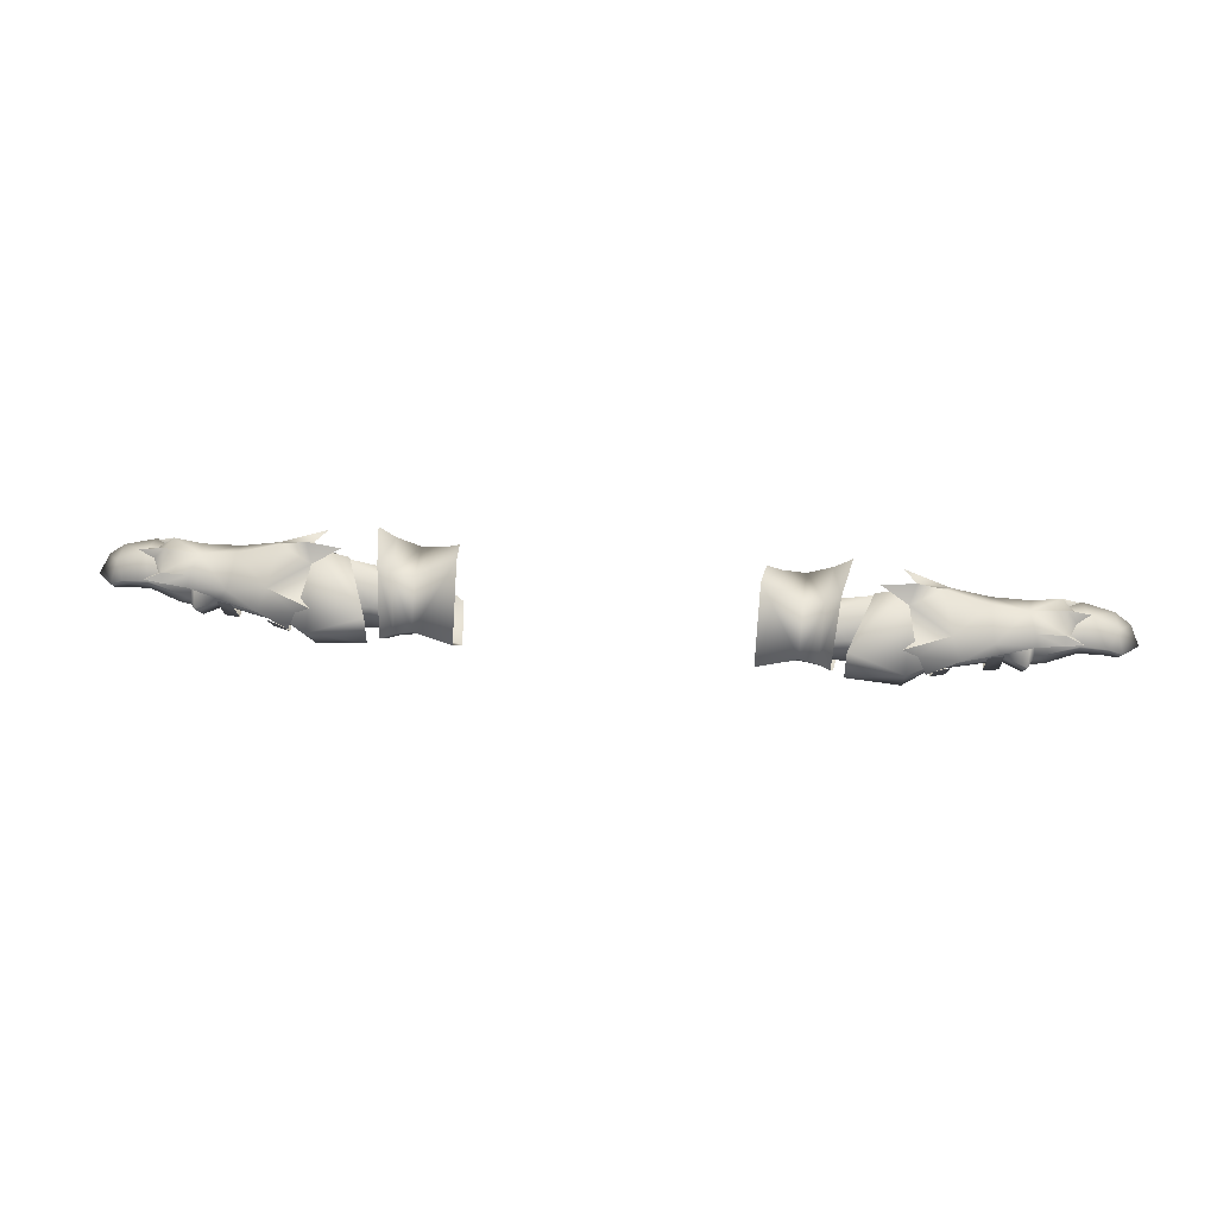
<metadata>
{"format":"obj","ext":"obj","renderer":"f3d","projection":"perspective","resolution":1024,"background":"white","views":[{"elev":45.5,"azim":-174.4,"up":"+Y"}]}
</metadata>
<code>
g mesh00
v 50.24 47.54 -2.455
v 44.47 46.76 -2.622
v 49.28 44.74 -0.5381
v 49.22 44.69 -4.702
v 44.47 46.76 -2.622
v 50.24 47.54 -2.455
f 1 2 3
f 4 5 6
v 70 39.25 3.448
v 74.55 40.02 3.901
v 69.75 41.03 2.091
v 74.73 41.39 2.638
v 70.63 38.87 -6.519
v 70.23 40.74 -5.385
v 75.06 39.36 -6.395
v 75.06 40.78 -5.29
v 64.74 38.01 3.042
v 70 39.25 3.448
v 63.22 40.23 3.073
v 69.75 41.03 2.091
v 69.03 42.65 -1.981
v 74.73 41.39 2.638
v 75.17 42.91 -1.543
v 75.17 42.91 -1.543
v 75.06 40.78 -5.29
v 69.03 42.65 -1.981
v 70.23 40.74 -5.385
v 63.55 39.93 -7.541
v 70.63 38.87 -6.519
v 65.07 37.63 -7.539
f 7 8 9
f 9 8 10
f 11 12 13
f 13 12 14
f 15 16 17
f 17 16 18
f 17 18 19
f 19 18 20
f 19 20 21
f 22 23 24
f 24 23 25
f 24 25 26
f 26 25 27
f 26 27 28
v 64.74 38.01 3.042
v 63.22 40.23 3.073
v 58.22 37.87 4.473
v 58.24 37.48 -9.717
v 63.55 39.93 -7.541
v 65.07 37.63 -7.539
v 48.71 42.22 6.227
v 51.47 40.28 5.89
v 56.45 42.03 2.698
v 48.4 41.97 -12.25
v 50.48 41.31 -9.471
v 56.46 41.79 -8.138
v 50.74 41.52 3.833
v 48.71 42.22 6.227
v 51.11 39.99 -11.61
v 48.4 41.97 -12.25
v 50.24 47.54 -2.455
v 54.89 46.5 -2.328
v 49.22 44.69 -4.702
v 49.28 44.74 -0.5381
v 50.24 47.54 -2.455
v 62.61 43.63 -2.111
v 54.89 46.5 -2.328
v 56.45 42.03 2.698
v 49.28 44.74 -0.5381
v 50.74 41.52 3.833
v 50.48 41.31 -9.471
v 49.22 44.69 -4.702
v 56.46 41.79 -8.138
v 54.89 46.5 -2.328
v 62.61 43.63 -2.111
f 29 30 31
f 32 33 34
f 35 36 37
f 38 39 40
f 37 41 42
f 40 43 44
f 45 46 47
f 48 46 49
f 50 51 52
f 52 51 53
f 52 53 54
f 55 56 57
f 57 56 58
f 57 58 59
v -49.28 44.74 -0.5381
v -44.47 46.76 -2.622
v -50.24 47.54 -2.455
v -50.24 47.54 -2.455
v -44.47 46.76 -2.622
v -49.22 44.69 -4.702
f 60 61 62
f 63 64 65
v -70.63 38.87 -6.519
v -75.06 39.36 -6.395
v -70.23 40.74 -5.385
v -75.06 40.78 -5.29
v -70 39.25 3.448
v -69.75 41.03 2.091
v -74.55 40.02 3.901
v -74.73 41.39 2.638
v -75.17 42.91 -1.543
v -74.73 41.39 2.638
v -69.03 42.65 -1.981
v -69.75 41.03 2.091
v -63.22 40.23 3.073
v -70 39.25 3.448
v -64.74 38.01 3.042
v -65.07 37.63 -7.539
v -70.63 38.87 -6.519
v -63.55 39.93 -7.541
v -70.23 40.74 -5.385
v -69.03 42.65 -1.981
v -75.06 40.78 -5.29
v -75.17 42.91 -1.543
f 66 67 68
f 68 67 69
f 70 71 72
f 72 71 73
f 74 75 76
f 76 75 77
f 76 77 78
f 78 77 79
f 78 79 80
f 81 82 83
f 83 82 84
f 83 84 85
f 85 84 86
f 85 86 87
v -65.07 37.63 -7.539
v -63.55 39.93 -7.541
v -58.24 37.48 -9.717
v -58.22 37.87 4.473
v -63.22 40.23 3.073
v -64.74 38.01 3.042
v -56.45 42.03 2.698
v -51.47 40.28 5.89
v -48.71 42.22 6.227
v -56.46 41.79 -8.138
v -50.48 41.31 -9.471
v -48.4 41.97 -12.25
v -48.71 42.22 6.227
v -50.74 41.52 3.833
v -48.4 41.97 -12.25
v -51.11 39.99 -11.61
v -49.22 44.69 -4.702
v -54.89 46.5 -2.328
v -50.24 47.54 -2.455
v -50.24 47.54 -2.455
v -49.28 44.74 -0.5381
v -50.74 41.52 3.833
v -49.28 44.74 -0.5381
v -56.45 42.03 2.698
v -54.89 46.5 -2.328
v -62.61 43.63 -2.111
v -62.61 43.63 -2.111
v -54.89 46.5 -2.328
v -56.46 41.79 -8.138
v -49.22 44.69 -4.702
v -50.48 41.31 -9.471
f 88 89 90
f 91 92 93
f 94 95 96
f 97 98 99
f 100 101 94
f 102 103 97
f 104 105 106
f 107 105 108
f 109 110 111
f 111 110 112
f 111 112 113
f 114 115 116
f 116 115 117
f 116 117 118
v -74.73 41.39 2.638
v -75.73 40.3 1.796
v -77.76 40 3.302
v -74.55 40.02 3.901
v -74.73 41.39 2.638
v -77.76 40 3.302
v -75.06 39.36 -6.395
v -78.14 39.34 -5.748
v -75.06 40.78 -5.29
v -79.24 41.52 -0.858
v -75.17 42.91 -1.543
v -76.99 40.68 -2.283
v -75.06 40.78 -5.29
v -76.01 39.79 -4.162
v -78.14 39.34 -5.748
v -76.88 40.89 0.0586
v -75.17 42.91 -1.543
v -79.24 41.52 -0.858
f 119 120 121
f 122 123 124
f 125 126 127
f 128 129 130
f 130 129 131
f 130 131 132
f 132 131 133
f 120 119 134
f 134 119 135
f 134 135 136
v 76.99 41.1 -2.283
v 75.17 42.91 -1.543
v 80.02 41.52 -0.858
v 75.06 39.36 -6.395
v 75.06 40.78 -5.29
v 78.14 39.34 -5.748
v 80.02 41.52 -0.858
v 75.17 42.91 -1.543
v 76.88 41.3 0.0586
v 74.73 41.39 2.638
v 75.73 40.3 1.796
v 77.76 40 3.302
v 75.06 40.78 -5.29
v 76.01 39.79 -4.162
v 78.14 39.34 -5.748
v 74.55 40.02 3.901
v 77.76 40 3.302
v 74.73 41.39 2.638
f 137 138 139
f 140 141 142
f 143 144 145
f 145 144 146
f 145 146 147
f 147 146 148
f 138 137 149
f 149 137 150
f 149 150 151
f 152 153 154
v 62.61 43.63 -2.111
v 63.22 40.23 3.073
v 69.03 42.65 -1.981
v 69.03 42.65 -1.981
v 63.55 39.93 -7.541
v 62.61 43.63 -2.111
f 155 156 157
f 158 159 160
v 56.45 42.03 2.698
v 63.22 40.23 3.073
v 62.61 43.63 -2.111
v 62.61 43.63 -2.111
v 63.55 39.93 -7.541
v 56.46 41.79 -8.138
v 58.24 37.48 -9.717
v 51.11 39.99 -11.61
v 52.83 35.63 -11.36
v 58.22 37.87 4.473
v 51.47 40.28 5.89
v 53.28 36.01 5.518
f 161 162 163
f 164 165 166
f 166 165 167
f 166 167 168
f 168 167 169
f 162 161 170
f 170 161 171
f 170 171 172
v -62.61 43.63 -2.111
v -63.55 39.93 -7.541
v -69.03 42.65 -1.981
v -69.03 42.65 -1.981
v -63.22 40.23 3.073
v -62.61 43.63 -2.111
f 173 174 175
f 176 177 178
v -56.46 41.79 -8.138
v -63.55 39.93 -7.541
v -62.61 43.63 -2.111
v -53.28 36.01 5.518
v -51.47 40.28 5.89
v -58.22 37.87 4.473
v -56.45 42.03 2.698
v -63.22 40.23 3.073
v -62.61 43.63 -2.111
v -58.24 37.48 -9.717
v -51.11 39.99 -11.61
v -52.83 35.63 -11.36
f 179 180 181
f 182 183 184
f 184 183 185
f 184 185 186
f 186 185 187
f 180 179 188
f 188 179 189
f 188 189 190
v -49.09 33.45 -7.569
v -49.16 37.54 -7.261
v -48.49 37.51 -7.274
v -45.26 42.65 -0.5796
v -49.09 33.45 -7.569
v -48.42 33.35 -7.576
v -45.58 30.4 -0.9419
v -39.78 32.87 -6.955
v -34.46 31.01 -3.654
v -39.85 37.5 -6.66
v -39.78 32.87 -6.955
v -48.42 33.35 -7.576
v -35.03 39.89 -0.1718
v -35.72 40.81 -4.396
v -45.26 42.65 -0.5796
v -39.85 37.5 -6.66
v -48.49 37.51 -7.274
v -48.42 33.35 -7.576
v -49.09 33.45 -7.569
v -35.03 39.89 -0.1718
v -45.26 42.65 -0.5796
v -41.35 35.7 3.212
v -48.07 35.84 2.832
v -45.58 30.4 -0.9419
v -35.3 31.98 0.1695
v -35.3 31.98 0.1695
v -41.35 35.7 3.212
v -45.58 30.4 -0.9419
v -48.07 35.84 2.832
f 191 192 193
f 193 192 194
f 195 196 197
f 197 196 198
f 197 198 199
f 200 201 202
f 203 204 205
f 205 204 206
f 205 206 207
f 207 206 208
f 207 208 209
f 210 211 212
f 212 211 213
f 214 199 215
f 216 217 218
f 218 217 219
v -41.35 35.7 3.212
v -35.3 31.98 0.1695
v -31.48 37.02 3.87
v -30.9 30.77 2.406
v -30.9 30.77 2.406
v -35.3 31.98 0.1695
v -30.53 31.78 -5.109
v -34.46 31.01 -3.654
v -39.78 32.87 -6.955
v -39.78 32.87 -6.955
v -31.15 36.42 -7.771
v -30.53 31.78 -5.109
v -41.35 35.7 3.212
v -31.48 37.02 3.87
v -35.03 39.89 -0.1718
v -31.69 41.02 -1.716
v -35.72 40.81 -4.396
v -39.85 37.5 -6.66
f 220 221 222
f 222 221 223
f 224 225 226
f 226 225 227
f 226 227 228
f 229 230 231
f 232 233 234
f 234 233 235
f 234 235 236
f 236 235 230
f 236 230 237
f 237 230 229
v 49.09 33.45 -7.569
v 48.42 33.35 -7.576
v 49.16 37.54 -7.261
v 48.49 37.51 -7.274
v 45.26 42.65 -0.5796
v 34.46 31.01 -3.654
v 39.78 32.87 -6.955
v 45.58 30.4 -0.9419
v 48.42 33.35 -7.576
v 49.09 33.45 -7.569
v 48.42 33.35 -7.576
v 39.78 32.87 -6.955
v 48.49 37.51 -7.274
v 39.85 37.5 -6.66
v 45.26 42.65 -0.5796
v 35.72 40.81 -4.396
v 35.03 39.89 -0.1718
v 35.03 39.89 -0.1718
v 41.35 35.7 3.212
v 45.26 42.65 -0.5796
v 48.07 35.84 2.832
v 35.3 31.98 0.1695
v 34.46 31.01 -3.654
v 45.58 30.4 -0.9419
v 35.3 31.98 0.1695
v 45.58 30.4 -0.9419
v 41.35 35.7 3.212
v 48.07 35.84 2.832
f 238 239 240
f 240 239 241
f 240 241 242
f 243 244 245
f 245 244 246
f 245 246 247
f 248 249 250
f 250 249 251
f 250 251 252
f 252 251 253
f 252 253 254
f 255 256 257
f 257 256 258
f 259 260 261
f 262 263 264
f 264 263 265
v 31.15 36.42 -7.771
v 39.85 37.5 -6.66
v 39.78 32.87 -6.955
v 41.35 35.7 3.212
v 31.48 37.02 3.87
v 35.3 31.98 0.1695
v 30.9 30.77 2.406
v 35.3 31.98 0.1695
v 30.9 30.77 2.406
v 34.46 31.01 -3.654
v 30.53 31.78 -5.109
v 39.78 32.87 -6.955
v 30.53 31.78 -5.109
v 35.72 40.81 -4.396
v 31.69 41.02 -1.716
v 35.03 39.89 -0.1718
v 31.48 37.02 3.87
v 41.35 35.7 3.212
f 266 267 268
f 269 270 271
f 271 270 272
f 273 274 275
f 275 274 276
f 275 276 277
f 278 266 268
f 267 266 279
f 279 266 280
f 279 280 281
f 281 280 282
f 281 282 283
v -69.81 33.19 0.7095
v -69.78 37.03 2.761
v -73.42 32.46 3.887
v -74.14 37.24 5.486
v -70.21 40.63 -1.9
v -70.41 36.65 -6.684
v -77.58 38.89 -5.654
v -77.58 38.89 -5.654
v -79.03 40.83 -0.4636
v -70.21 40.63 -1.9
v -78.36 39.7 3.853
v -69.78 37.03 2.761
v -74.14 37.24 5.486
v -73.42 32.46 3.887
v -77.33 32.54 3.131
v -69.81 33.19 0.7095
v -75.77 35.83 -0.2807
v -70.25 32.99 -4.928
v -72.76 34.83 -5.913
v -70.41 36.65 -6.684
v -77.27 36.86 -5.365
v -77.58 38.89 -5.654
f 284 285 286
f 286 285 287
f 288 289 290
f 291 292 293
f 293 292 294
f 293 294 295
f 295 294 296
f 297 298 299
f 299 298 300
f 299 300 301
f 301 300 302
f 301 302 303
f 303 302 304
f 303 304 305
v -82.28 37.95 -5.058
v -84.55 34.52 -3.38
v -85.24 35.39 -3.513
v -84.29 38.22 -0.6968
v -82.28 37.95 -5.058
v -85.24 35.39 -3.513
v -88.33 34 0.08473
v -85.24 35.39 -3.513
v -86.78 36.5 2.557
v -85.98 35.67 3.131
v -76.16 31.31 4.516
v -76.59 33.37 6.081
v -81.48 32.37 4.944
v -83.12 36.99 3.839
v -86.78 36.5 2.557
v -85.98 35.67 3.131
v -73.42 32.46 3.887
v -76.16 31.31 4.516
v -77.33 32.54 3.131
v -75.77 35.83 -0.2807
v -77.27 36.86 -5.365
v -72.76 34.83 -5.913
v -81.47 36.39 -4.794
v -77.58 38.89 -5.654
v -79.03 40.83 -0.4636
v -77.58 38.89 -5.654
v -76.43 35.9 4.657
v -81.6 33.98 4.984
v -83.13 33.09 5.159
v -81.48 32.37 4.944
v -83.13 33.09 5.159
v -81.57 33.18 4.248
v -81.6 33.98 4.984
v -76.43 35.9 4.657
v -73.42 32.46 3.887
v -74.14 37.24 5.486
v -76.43 35.9 4.657
v -74.14 37.24 5.486
v -78.36 39.7 3.853
v -88.33 34 0.08473
v -83.9 38.57 3.116
v -79 37.58 4.23
v -83.12 36.99 3.839
v -79 37.58 4.23
v -81.48 32.37 4.944
f 306 307 308
f 309 310 311
f 307 312 313
f 314 312 315
f 316 317 318
f 319 320 321
f 322 323 324
f 325 326 327
f 307 306 328
f 328 306 329
f 328 329 326
f 330 331 310
f 332 333 317
f 317 333 334
f 317 334 318
f 335 336 337
f 337 336 338
f 337 338 339
f 316 340 317
f 317 340 341
f 317 341 332
f 342 343 344
f 311 345 309
f 309 345 320
f 309 320 346
f 346 320 319
f 346 319 347
f 310 309 330
f 330 309 346
f 330 346 344
f 344 346 347
f 344 347 342
f 312 307 315
f 315 307 328
f 315 328 348
f 348 328 326
f 348 326 349
f 349 326 325
f 349 325 339
f 339 325 324
f 339 324 337
f 337 324 323
f 337 323 350
v 78.36 39.7 3.853
v 69.78 37.03 2.761
v 74.14 37.24 5.486
v 69.81 33.19 0.7095
v 73.42 32.46 3.887
v 69.78 37.03 2.761
v 74.14 37.24 5.486
v 77.58 38.89 -5.654
v 70.41 36.65 -6.684
v 70.21 40.63 -1.9
v 69.78 37.03 2.761
v 78.36 39.7 3.853
v 79.03 40.83 -0.4636
v 77.58 38.89 -5.654
v 77.58 38.89 -5.654
v 77.27 36.86 -5.365
v 70.41 36.65 -6.684
v 72.76 34.83 -5.913
v 70.25 32.99 -4.928
v 75.77 35.83 -0.2807
v 69.81 33.19 0.7095
v 77.33 32.54 3.131
v 73.42 32.46 3.887
f 351 352 353
f 354 355 356
f 356 355 357
f 358 359 360
f 361 362 360
f 360 362 363
f 360 363 364
f 365 366 367
f 367 366 368
f 367 368 369
f 369 368 370
f 369 370 371
f 371 370 372
f 371 372 373
v 85.98 35.67 3.131
v 86.78 36.5 2.557
v 83.12 36.99 3.839
v 86.78 36.5 2.557
v 85.98 35.67 3.131
v 88.32 34 0.08473
v 77.33 32.54 3.131
v 76.16 31.31 4.516
v 73.42 32.46 3.887
v 72.76 34.83 -5.913
v 77.27 36.86 -5.365
v 75.77 35.83 -0.2807
v 77.58 38.89 -5.654
v 81.47 36.39 -4.794
v 82.28 37.95 -5.058
v 84.55 34.52 -3.38
v 85.24 35.39 -3.513
v 82.28 37.95 -5.058
v 77.58 38.89 -5.654
v 79.03 40.83 -0.4636
v 76.43 35.9 4.657
v 76.59 33.37 6.081
v 81.6 33.98 4.984
v 76.43 35.9 4.657
v 81.6 33.98 4.984
v 81.57 33.18 4.248
v 83.13 33.09 5.159
v 81.48 32.37 4.944
v 74.14 37.24 5.486
v 73.42 32.46 3.887
v 76.16 31.31 4.516
v 78.36 39.7 3.853
v 74.14 37.24 5.486
v 76.43 35.9 4.657
v 81.48 32.37 4.944
v 83.13 33.09 5.159
v 79 37.58 4.23
v 83.9 38.57 3.116
v 84.29 38.22 -0.6968
v 88.32 34 0.08473
v 85.24 35.39 -3.513
v 81.48 32.37 4.944
v 79 37.58 4.23
v 83.12 36.99 3.839
v 85.24 35.39 -3.513
f 374 375 376
f 377 378 379
f 380 381 382
f 383 384 385
f 384 386 387
f 387 386 388
f 387 388 389
f 389 388 390
f 391 392 393
f 394 395 396
f 397 398 399
f 399 398 400
f 399 400 401
f 394 402 395
f 395 402 403
f 395 403 404
f 405 406 407
f 404 408 395
f 395 408 409
f 395 409 396
f 410 376 411
f 411 376 375
f 411 375 412
f 412 375 413
f 412 413 414
f 407 410 405
f 405 410 411
f 405 411 393
f 393 411 412
f 393 412 391
f 391 412 414
f 415 381 399
f 399 381 380
f 399 380 397
f 397 380 385
f 397 385 416
f 416 385 384
f 416 384 417
f 417 384 387
f 417 387 378
f 378 387 389
f 378 389 379
f 379 389 418
v -56.65 37.67 5.526
v -53.96 30.69 2.305
v -53.96 37.48 6.137
v -65.34 38.6 3.374
v -62.66 32.25 2.305
v -62.66 38.6 3.678
v -62.66 37.88 -8.752
v -62.66 31.97 -5.958
v -65.34 37.88 -8.135
v -53.96 37.06 -11.88
v -53.96 30.41 -6.897
v -56.65 37.06 -10.8
v -56.65 31.21 2.114
v -53.96 30.69 2.305
v -56.65 31.21 2.114
v -56.65 30.93 -6.494
v -65.34 32.25 2.114
v -62.66 32.25 2.305
v -65.34 32.25 2.114
v -65.34 31.97 -5.554
f 419 420 421
f 422 423 424
f 425 426 427
f 428 429 430
f 420 419 431
f 432 433 429
f 429 433 434
f 429 434 430
f 423 422 435
f 436 437 426
f 426 437 438
f 426 438 427
v 56.65 37.67 5.526
v 53.96 30.69 2.305
v 56.65 31.21 2.114
v 65.34 32.25 2.114
v 65.34 38.6 3.374
v 62.66 32.25 2.305
v 62.66 38.6 3.678
v 65.34 32.25 2.114
v 62.66 32.25 2.305
v 65.34 31.97 -5.554
v 62.66 31.97 -5.958
v 65.34 37.88 -8.135
v 62.66 37.88 -8.752
v 56.65 31.21 2.114
v 53.96 30.69 2.305
v 56.65 30.93 -6.494
v 53.96 30.41 -6.897
v 56.65 37.06 -10.8
v 53.96 37.06 -11.88
v 53.96 37.48 6.137
f 439 440 441
f 442 443 444
f 444 443 445
f 446 447 448
f 448 447 449
f 448 449 450
f 450 449 451
f 452 453 454
f 454 453 455
f 454 455 456
f 456 455 457
f 440 439 458
v -70.41 36.65 -6.684
v -70.21 40.63 -1.9
v -69.28 36.47 -8.942
v -69.01 42.2 -2.013
v -70.25 32.99 -4.928
v -69.21 31.42 -5.264
v -69.81 33.19 0.7095
v -68.55 31.69 2.132
v -69.78 37.03 2.761
v -68.2 36.91 4.579
v -70.21 40.63 -1.9
v -69.01 42.2 -2.013
v -69.21 31.42 -5.264
v -65.61 36.62 -7.389
v -65.3 40.98 -2.171
v -65.61 36.62 -7.389
v -65.42 32.85 -4.362
v -65.19 32.99 0.2993
v -64.97 36.94 2.811
v -65.3 40.98 -2.171
f 459 460 461
f 461 460 462
f 463 464 465
f 465 464 466
f 465 466 467
f 467 466 468
f 467 468 469
f 469 468 470
f 463 459 471
f 471 459 461
f 471 461 472
f 472 461 462
f 472 462 473
f 474 475 464
f 464 475 476
f 464 476 466
f 466 476 477
f 466 477 468
f 468 477 478
f 468 478 470
v -53.83 37.06 4.76
v -49.9 37.1 7.288
v -49.19 46.08 -2.302
v -53.63 42.97 -2.609
v -53.81 30.91 -5.925
v -65.61 36.62 -7.389
v -53.85 36.68 -10.06
v -65.3 40.98 -2.171
v -53.63 42.97 -2.609
v -53.63 42.97 -2.609
v -49.19 46.08 -2.302
v -53.85 36.68 -10.06
v -49.45 36.73 -12.97
v -49.62 27.7 -6.762
v -53.63 42.97 -2.609
v -65.3 40.98 -2.171
v -53.83 37.06 4.76
v -64.97 36.94 2.811
v -53.82 31.17 0.7958
v -65.19 32.99 0.2993
v -65.42 32.85 -4.362
v -49.83 27.95 2.617
v -53.82 31.17 0.7958
v -53.81 30.91 -5.925
v -43.79 42.77 -0.5036
v -45.75 39 2.998
v -45.74 34.91 3.065
v -43.78 30.31 -1.048
v -39.69 33.42 -11.25
v -39.68 39.49 -11.23
v -43.79 42.77 -0.5036
f 479 480 481
f 481 482 479
f 483 484 485
f 485 484 486
f 485 486 487
f 488 489 490
f 490 489 491
f 490 491 492
f 493 494 495
f 495 494 496
f 495 496 497
f 497 496 498
f 497 498 483
f 483 498 499
f 483 499 484
f 480 479 500
f 500 479 501
f 500 501 492
f 492 501 502
f 492 502 490
f 503 481 504
f 504 481 480
f 504 480 505
f 505 480 500
f 505 500 506
f 506 500 492
f 506 492 507
f 507 492 491
f 507 491 508
f 508 491 489
f 508 489 509
v 65.3 40.98 -2.171
v 69.01 42.2 -2.013
v 65.61 36.62 -7.389
v 69.28 36.47 -8.942
v 69.21 31.42 -5.264
v 68.55 31.69 2.132
v 69.78 37.03 2.761
v 68.2 36.91 4.579
v 70.21 40.63 -1.9
v 69.01 42.2 -2.013
v 69.01 42.2 -2.013
v 70.21 40.63 -1.9
v 69.28 36.47 -8.942
v 70.41 36.65 -6.684
v 69.21 31.42 -5.264
v 70.25 32.99 -4.928
v 69.81 33.19 0.7095
v 65.3 40.98 -2.171
v 64.97 36.94 2.811
v 65.19 32.99 0.2993
v 65.42 32.85 -4.362
v 65.61 36.62 -7.389
f 510 511 512
f 512 511 513
f 512 513 514
f 515 516 517
f 517 516 518
f 517 518 519
f 520 521 522
f 522 521 523
f 522 523 524
f 524 523 525
f 524 525 515
f 515 525 526
f 515 526 516
f 519 527 517
f 517 527 528
f 517 528 515
f 515 528 529
f 515 529 524
f 524 529 530
f 524 530 531
v 53.85 36.68 -10.06
v 49.45 36.73 -12.97
v 49.19 46.08 -2.302
v 53.82 31.17 0.7958
v 64.97 36.94 2.811
v 53.83 37.06 4.76
v 65.3 40.98 -2.171
v 53.63 42.97 -2.609
v 53.63 42.97 -2.609
v 49.19 46.08 -2.302
v 53.83 37.06 4.76
v 49.9 37.1 7.288
v 49.83 27.95 2.617
v 53.63 42.97 -2.609
v 53.63 42.97 -2.609
v 65.3 40.98 -2.171
v 53.85 36.68 -10.06
v 65.61 36.62 -7.389
v 53.81 30.91 -5.925
v 65.42 32.85 -4.362
v 65.19 32.99 0.2993
v 49.62 27.7 -6.762
v 53.81 30.91 -5.925
v 53.82 31.17 0.7958
v 43.79 42.77 -0.5036
v 39.68 39.49 -11.23
v 39.69 33.42 -11.25
v 43.78 30.31 -1.048
v 45.74 34.91 3.065
v 45.75 39 2.998
v 43.79 42.77 -0.5036
f 532 533 534
f 535 536 537
f 537 536 538
f 537 538 539
f 540 541 542
f 542 541 543
f 542 543 544
f 534 545 532
f 546 547 548
f 548 547 549
f 548 549 550
f 550 549 551
f 550 551 535
f 535 551 552
f 535 552 536
f 533 532 553
f 553 532 554
f 553 554 544
f 544 554 555
f 544 555 542
f 556 534 557
f 557 534 533
f 557 533 558
f 558 533 553
f 558 553 559
f 559 553 544
f 559 544 560
f 560 544 543
f 560 543 561
f 561 543 541
f 561 541 562
v -28.42 30.75 5.274
v -32.15 29.35 -4.231
v -25.03 26.84 -3.838
v -25.85 29.17 4.269
v -36.98 30.82 6.143
v -40.15 29.34 7.011
v -38.22 27.56 -4.398
v -32.52 31.39 5.359
v -35.86 28.63 -4.353
v -35.86 28.63 -4.353
v -32.16 35.68 -10.04
v -32.15 29.35 -4.231
v -25.03 26.84 -3.838
v -38.22 45.32 -4.376
v -40.15 43.16 6.871
v -36.98 41.86 5.969
v -28.43 41.17 5.138
v -25.83 43 4.059
v -24.99 46.87 -3.831
v -32.53 40.76 5.204
v -32.16 43.09 -4.209
v -35.86 43.65 -4.378
v -35.26 35.52 -10.6
v -38.22 27.56 -4.398
v -35.82 36.35 5.476
v -37.28 35.87 -12.11
v -29.31 36.11 5.646
v -24.88 36.08 -12.77
f 563 564 565
f 565 566 563
f 567 568 569
f 570 571 564
f 572 573 574
f 574 573 575
f 576 577 578
f 579 580 581
f 582 583 584
f 584 583 573
f 584 573 585
f 585 573 572
f 585 572 586
f 569 571 567
f 567 571 570
f 567 570 587
f 587 570 582
f 587 582 578
f 578 582 584
f 578 584 576
f 576 584 585
f 576 585 588
f 588 585 586
f 564 563 570
f 570 563 589
f 570 589 582
f 582 589 579
f 582 579 583
f 583 579 581
f 583 581 573
f 573 581 590
f 573 590 575
v 35.26 35.52 -10.6
v 37.28 35.87 -12.11
v 38.22 27.56 -4.398
v 28.42 30.75 5.274
v 25.85 29.17 4.269
v 25.03 26.84 -3.838
v 38.22 27.56 -4.398
v 40.15 29.34 7.011
v 36.98 30.82 6.143
v 32.15 29.35 -4.231
v 35.86 28.63 -4.353
v 32.52 31.39 5.359
v 35.86 28.63 -4.353
v 32.15 29.35 -4.231
v 32.16 35.68 -10.04
v 25.03 26.84 -3.838
v 36.98 41.86 5.969
v 40.15 43.16 6.871
v 38.22 45.32 -4.376
v 24.99 46.87 -3.831
v 25.83 43 4.059
v 28.43 41.17 5.138
v 35.86 43.65 -4.378
v 32.16 43.09 -4.209
v 32.53 40.76 5.204
v 35.82 36.35 5.476
v 24.88 36.08 -12.77
v 29.31 36.11 5.646
f 591 592 593
f 594 595 596
f 597 598 599
f 600 601 602
f 603 604 605
f 605 604 606
f 607 608 609
f 610 611 612
f 593 603 591
f 591 603 605
f 591 605 613
f 613 605 614
f 613 614 615
f 592 591 609
f 609 591 613
f 609 613 607
f 607 613 615
f 607 615 616
f 616 615 602
f 616 602 599
f 599 602 601
f 599 601 597
f 606 617 605
f 605 617 610
f 605 610 614
f 614 610 612
f 614 612 615
f 615 612 618
f 615 618 602
f 602 618 594
f 602 594 600
f 600 594 596

</code>
